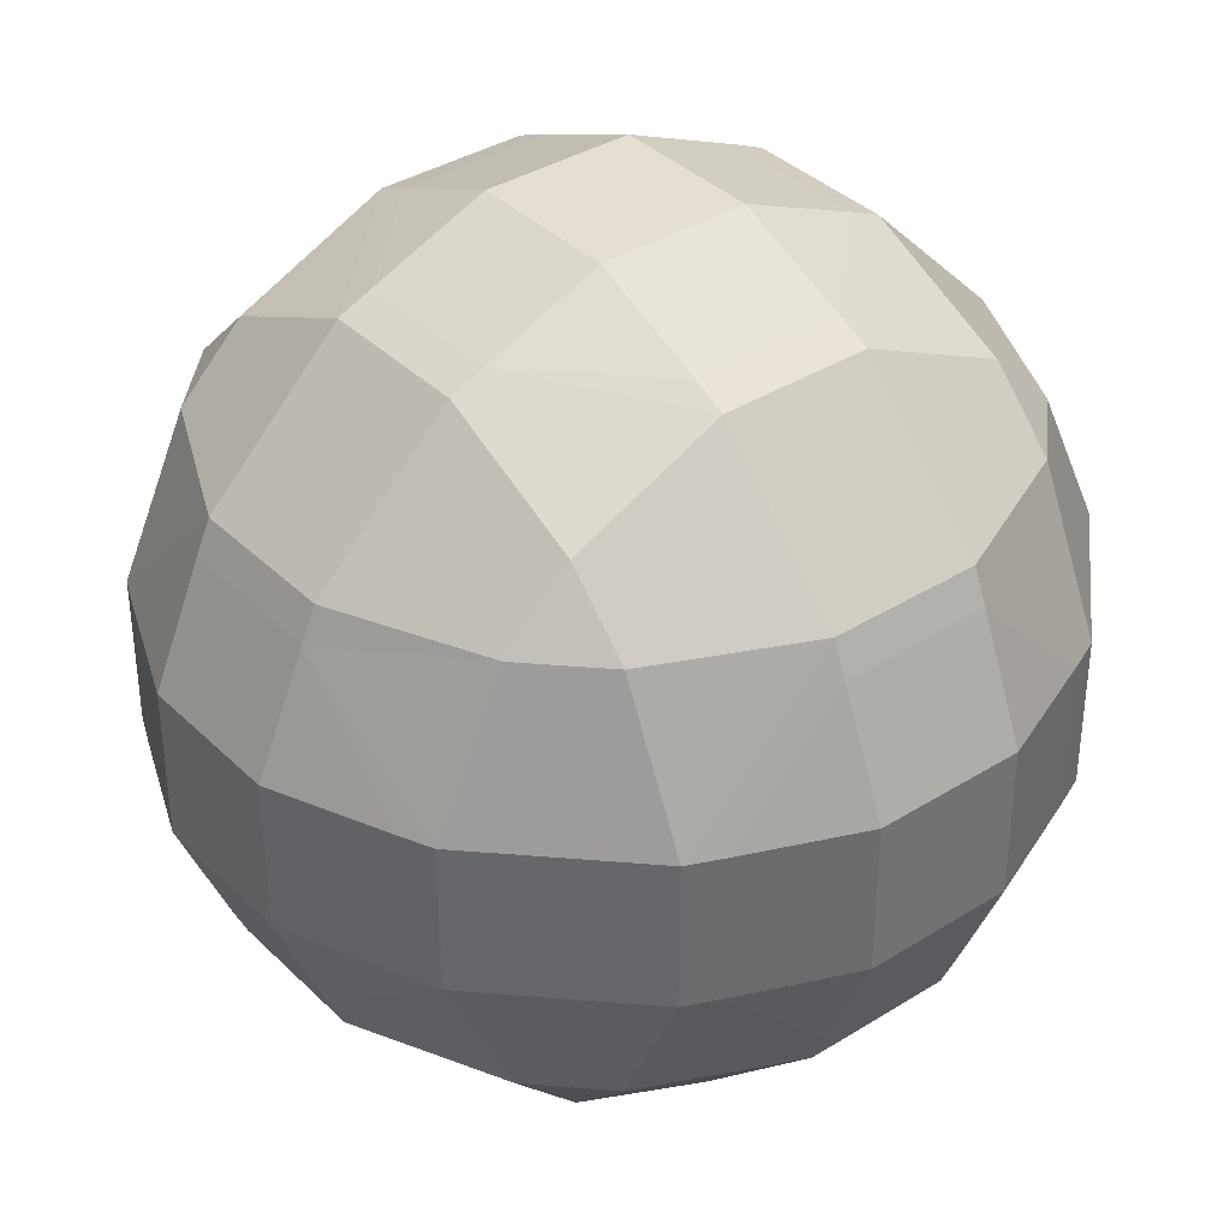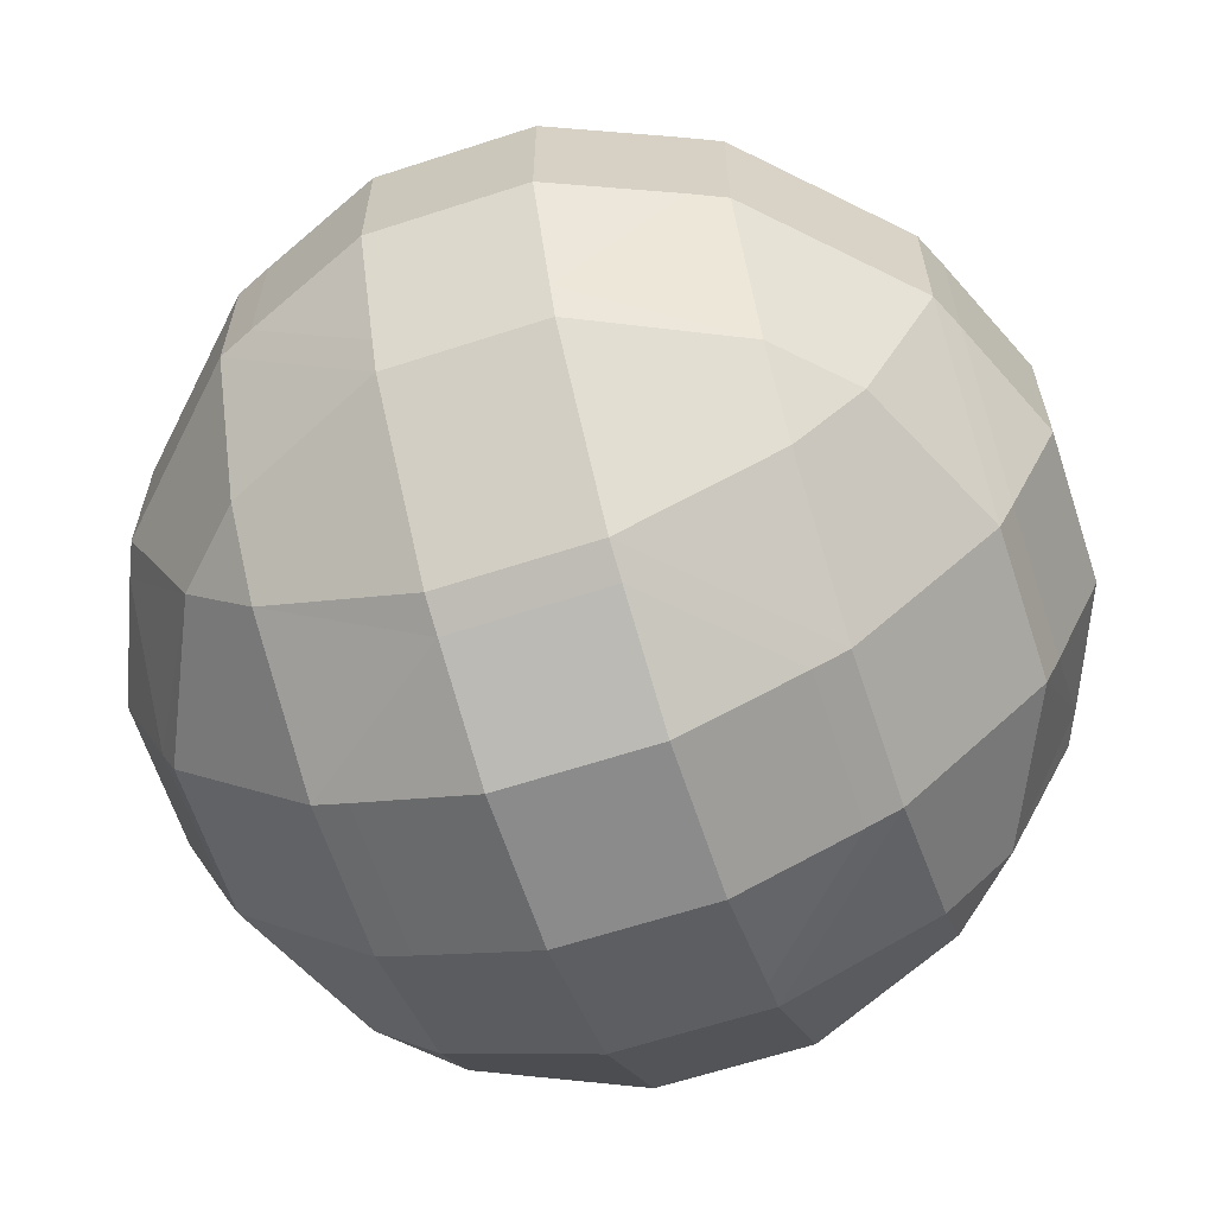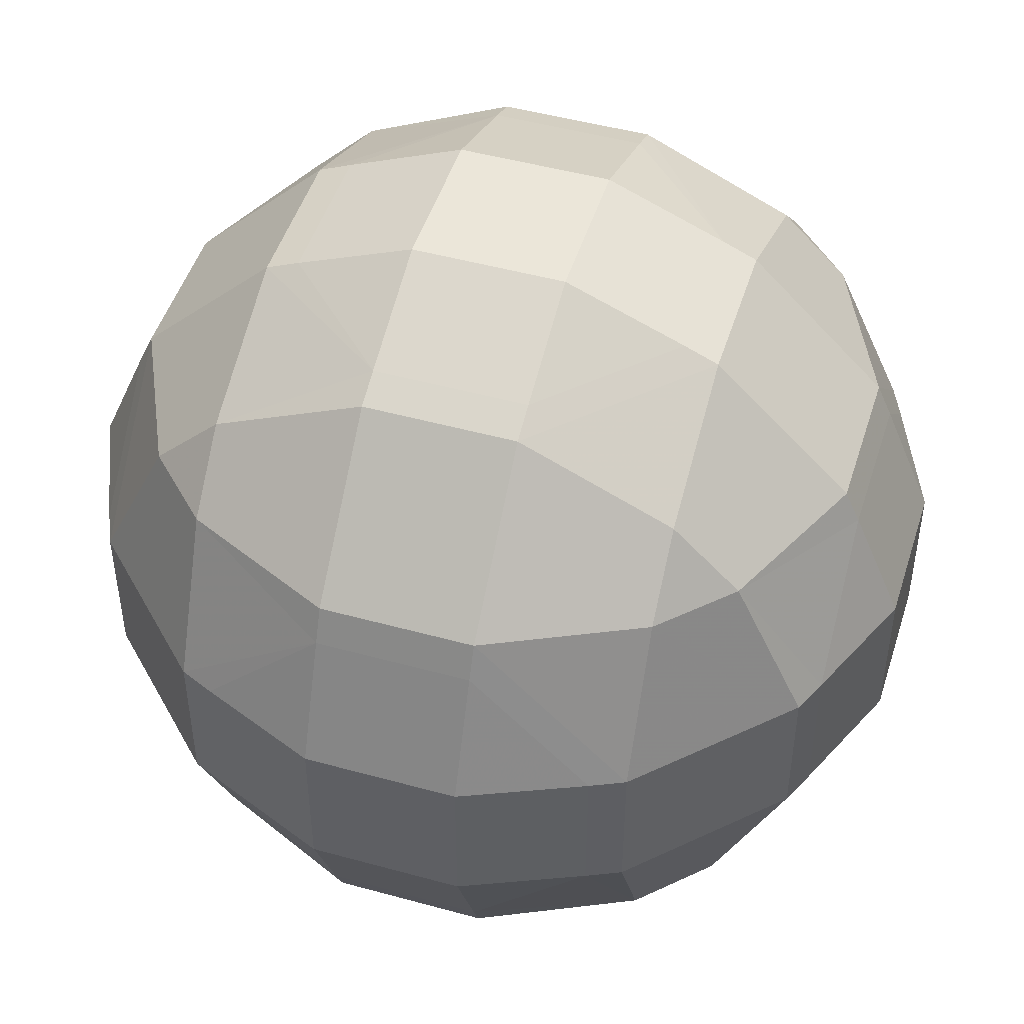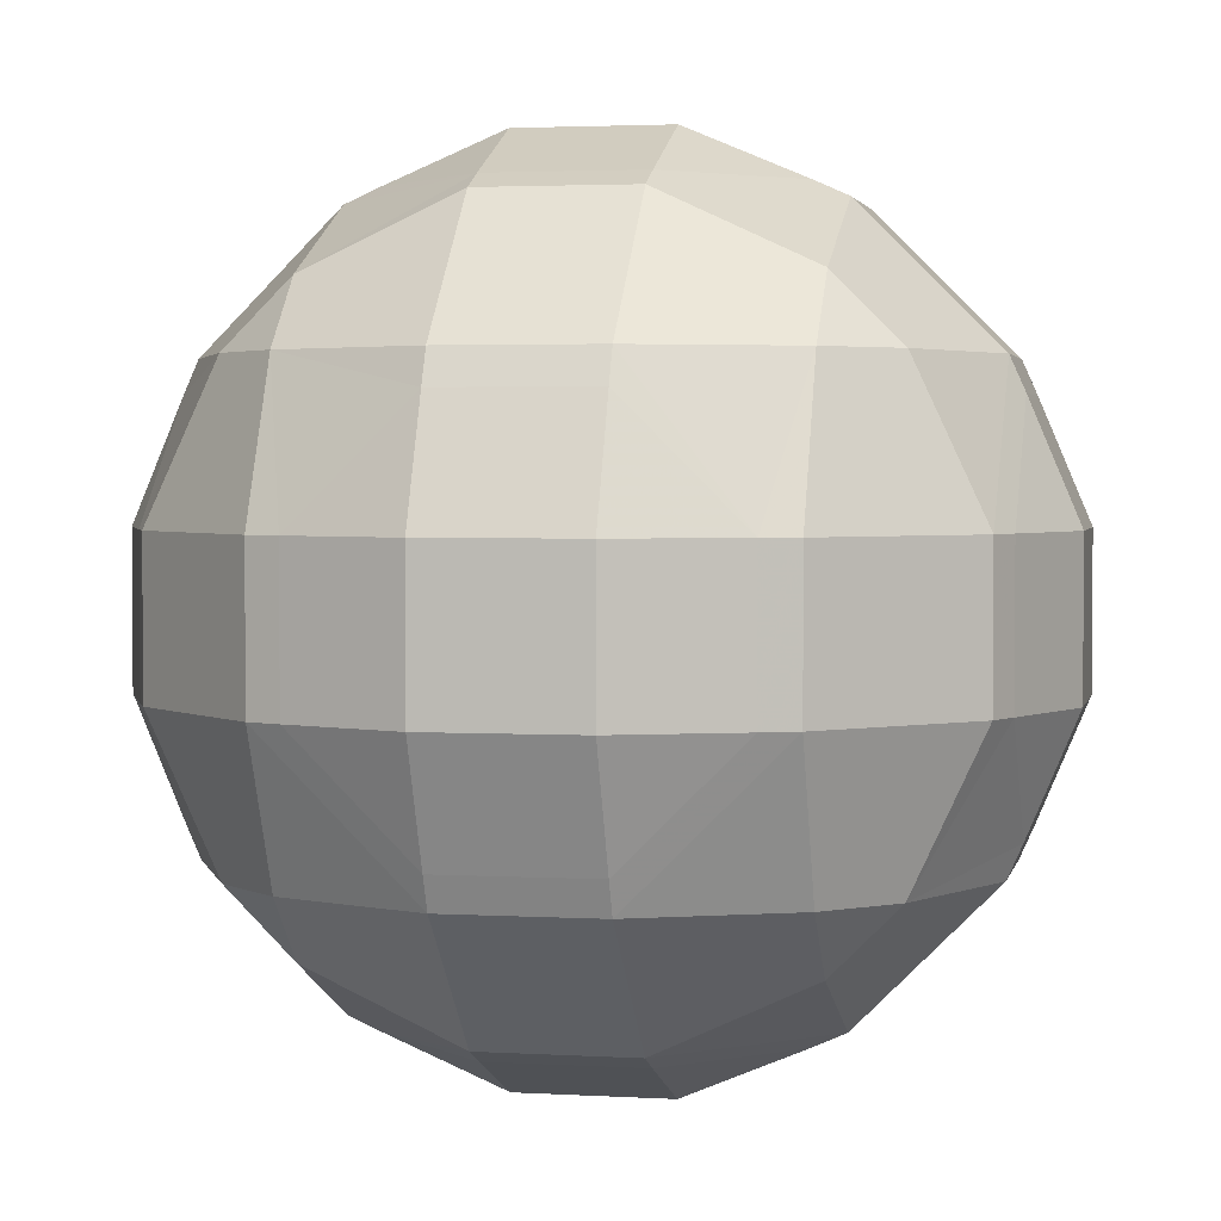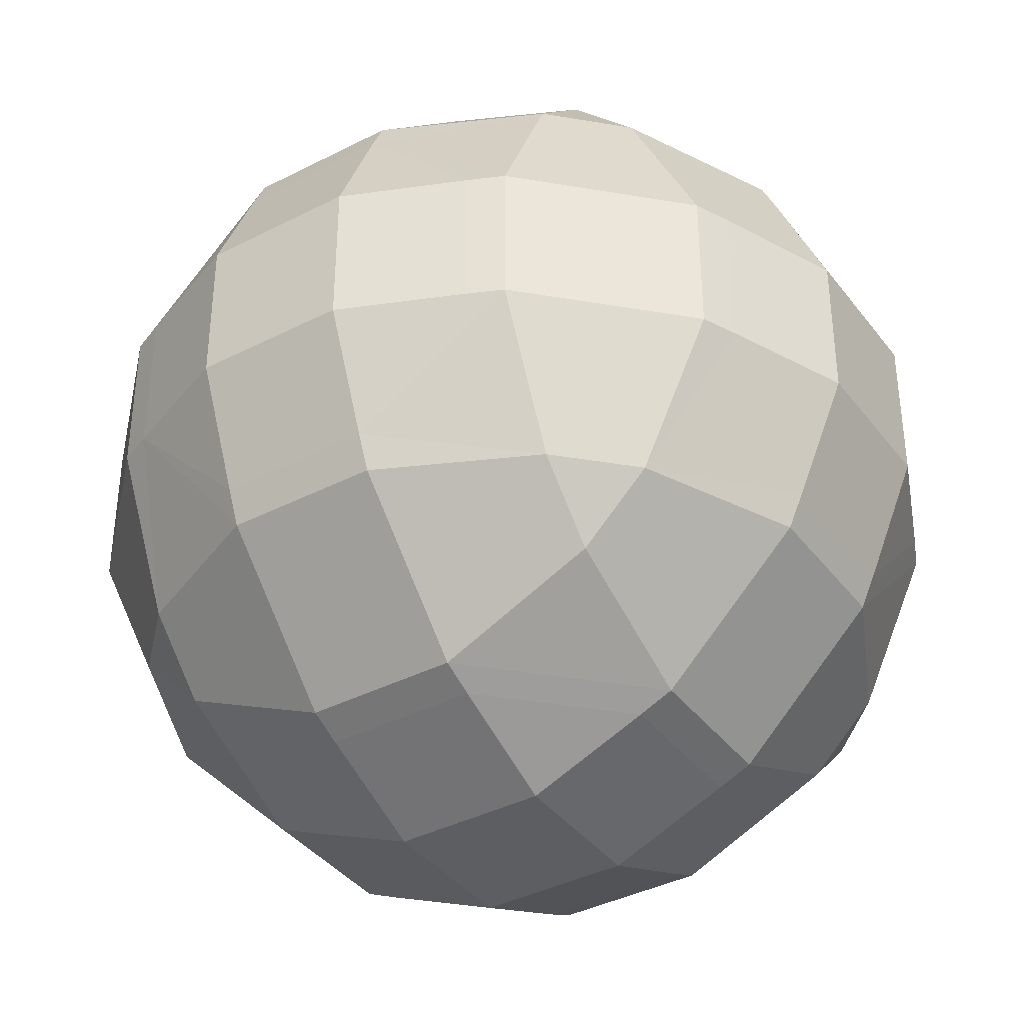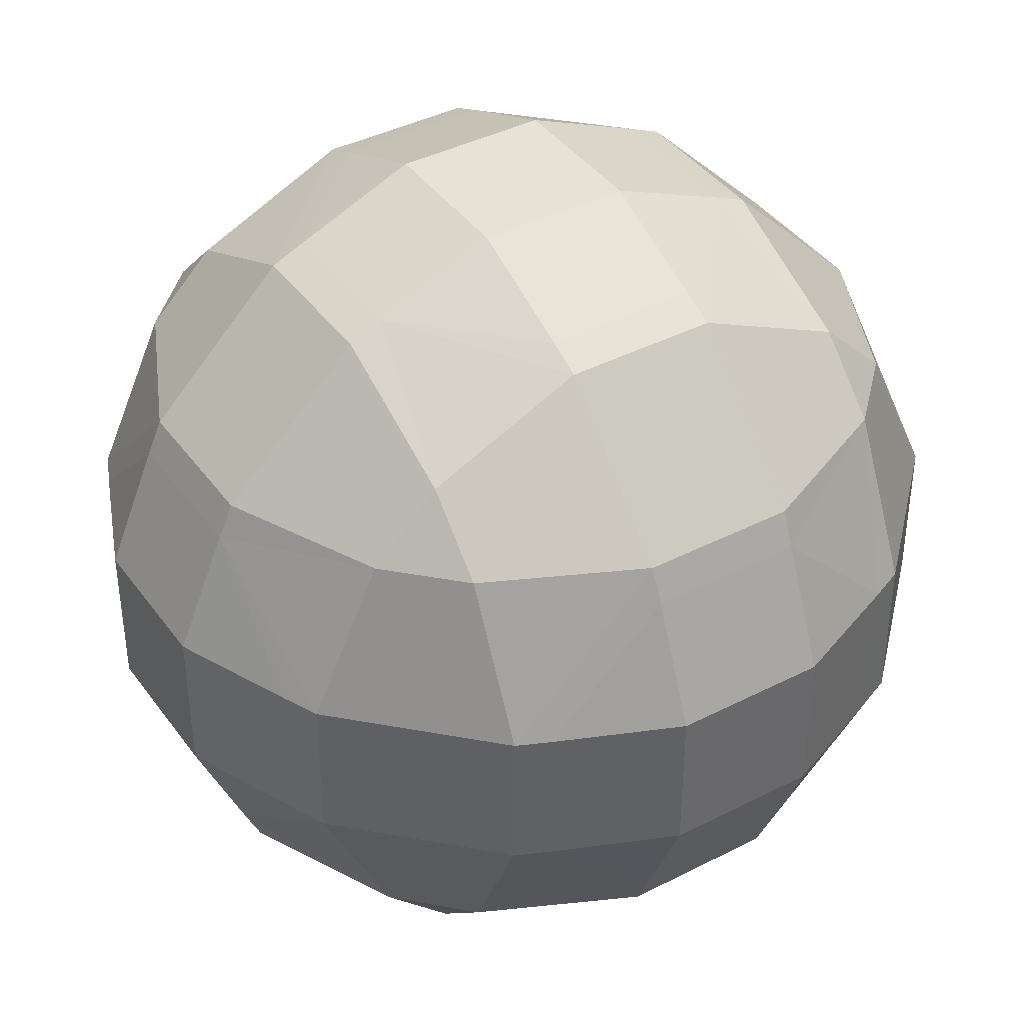
<metadata>
{"format":"obj","ext":"obj","renderer":"f3d","projection":"perspective","resolution":1024,"background":"white","views":[{"elev":37.0,"azim":-128.9,"up":"+Z"},{"elev":-63.8,"azim":108.2,"up":"+Y"},{"elev":48.1,"azim":17.2,"up":"+Y"},{"elev":2.7,"azim":11.5,"up":"+Z"},{"elev":-38.6,"azim":-147.1,"up":"+Z"},{"elev":40.3,"azim":-122.3,"up":"+Z"}]}
</metadata>
<code>
o Mball_Meta
v -0.6 -0.7747 0.6
v -0.7747 -0.6 0.6
v -0.6 -0.6 0.7747
v -0.9605 -0.2 0.6
v -0.6 -0.2 0.9605
v -0.9605 0.2 0.6
v -0.6 0.2 0.9605
v -1 -0.2 0.5113
v -1 0.2 0.5113
v -1 0.5113 0.2
v -0.9605 0.6 0.2
v -0.7747 0.6 0.6
v -0.6 0.7747 0.6
v -0.6 0.9605 0.2
v -0.9605 0.6 -0.2
v -0.6 0.9605 -0.2
v -1 0.5113 -0.2
v -1.131 0.2 0.2
v -1.131 0.2 -0.2
v -0.5113 0.2 1
v -0.5113 -0.2 1
v -0.6 0.6 0.7747
v -0.2 0.6 0.9605
v -0.2 0.5113 1
v -0.2 0.9605 0.6
v 0.2 0.9605 0.6
v 0.2 0.6 0.9605
v -0.2 0.2 1.131
v 0.2 0.5113 1
v 0.2 0.2 1.131
v -1 -0.5113 0.2
v -0.9605 -0.6 0.2
v -0.9605 -0.6 -0.2
v -1 -0.5113 -0.2
v -0.6 -0.9605 0.2
v -0.6 -0.9605 -0.2
v -0.5113 -1 0.2
v -0.5113 -1 -0.2
v -0.2 -1 -0.5113
v -0.2 -0.9605 -0.6
v -0.6 -0.7747 -0.6
v -0.2 -1.131 -0.2
v 0.2 -1.131 -0.2
v 0.2 -1 -0.5113
v -0.2 -0.6 -0.9605
v -0.6 -0.6 -0.7747
v 0.2 -0.9605 -0.6
v 0.2 -0.6 -0.9605
v -0.2 -0.9605 0.6
v -0.2 -1 0.5113
v 0.2 -0.9605 0.6
v 0.2 -1 0.5113
v -0.2 -0.6 0.9605
v 0.2 -0.6 0.9605
v -0.2 -0.5113 1
v 0.2 -0.5113 1
v 0.5113 -0.2 1
v 0.6 -0.2 0.9605
v 0.6 -0.6 0.7747
v 0.5113 0.2 1
v 0.6 0.2 0.9605
v 0.2 -0.2 1.131
v 0.9605 0.2 0.6
v 0.9605 -0.2 0.6
v 0.7747 -0.6 0.6
v 0.6 -0.7747 0.6
v 0.6 -0.9605 0.2
v 0.5113 -1 0.2
v 0.2 -1.131 0.2
v 0.5113 -1 -0.2
v 0.6 -0.9605 -0.2
v 0.9605 -0.6 0.2
v 0.9605 -0.6 -0.2
v -0.7747 -0.6 -0.6
v -0.9605 -0.2 -0.6
v -1 -0.2 -0.5113
v -0.9605 0.2 -0.6
v -1 0.2 -0.5113
v -0.6 -0.2 -0.9605
v -0.6 0.2 -0.9605
v -1.131 -0.2 -0.2
v -1.131 -0.2 0.2
v -0.6 0.7747 -0.6
v -0.7747 0.6 -0.6
v -0.6 0.6 -0.7747
v -0.5113 0.2 -1
v -0.2 0.5113 -1
v -0.2 0.6 -0.9605
v -0.2 0.2 -1.131
v 0.2 0.2 -1.131
v 0.2 0.5113 -1
v 0.5113 0.2 -1
v 0.2 -0.2 -1.131
v 0.5113 -0.2 -1
v 0.2 -0.5113 -1
v 0.6 -0.6 -0.7747
v 0.6 -0.2 -0.9605
v 0.6 0.2 -0.9605
v 0.2 0.6 -0.9605
v -0.2 0.9605 -0.6
v -0.2 1 -0.5113
v -0.5113 1 -0.2
v -0.2 1.131 -0.2
v 0.2 1 -0.5113
v 0.2 1.131 -0.2
v 0.5113 1 -0.2
v 0.2 1.131 0.2
v 0.5113 1 0.2
v 0.6 0.9605 0.2
v 0.6 0.9605 -0.2
v 0.2 1 0.5113
v 0.6 0.7747 0.6
v 0.2 0.9605 -0.6
v -0.2 -0.2 1.131
v -0.2 -1.131 0.2
v -0.2 1.131 0.2
v -0.2 1 0.5113
v -0.5113 1 0.2
v -0.2 -0.2 -1.131
v -0.2 -0.5113 -1
v -0.5113 -0.2 -1
v 0.7747 0.6 0.6
v 0.6 0.6 0.7747
v 1 0.5113 0.2
v 1 0.2 0.5113
v 0.9605 0.6 0.2
v 0.9605 0.6 -0.2
v 1 0.5113 -0.2
v 1.131 0.2 -0.2
v 1.131 0.2 0.2
v 1 0.2 -0.5113
v 1 -0.2 -0.5113
v 1.131 -0.2 -0.2
v 1 -0.5113 -0.2
v 0.9605 -0.2 -0.6
v 0.7747 -0.6 -0.6
v 0.9605 0.2 -0.6
v 1.131 -0.2 0.2
v 1 -0.5113 0.2
v 1 -0.2 0.5113
v 0.6 -0.7747 -0.6
v 0.6 0.7747 -0.6
v 0.6 0.6 -0.7747
v 0.7747 0.6 -0.6
f 3 2 1
f 5 4 2 3
f 7 6 4 5
f 4 6 9 8
f 6 12 11 10
f 9 6 10
f 14 11 12 13
f 16 15 11 14
f 11 15 17 10
f 17 19 18 10
f 18 9 10
f 21 20 7 5
f 24 23 22 7
f 20 24 7
f 22 23 25 13
f 23 27 26 25
f 20 28 24
f 28 30 29 24
f 29 27 23 24
f 2 4 8 31
f 32 2 31
f 34 33 32 31
f 32 33 36 35
f 36 38 37 35
f 40 39 38 36
f 41 40 36
f 38 39 42
f 39 44 43 42
f 46 45 40 41
f 45 48 47 40
f 47 44 39 40
f 1 37 50 49
f 35 37 1
f 50 52 51 49
f 51 54 53 49
f 53 54 56 55
f 59 58 57 56
f 54 59 56
f 61 60 57 58
f 57 60 30 62
f 64 63 61 58
f 57 62 56
f 65 64 58 59
f 68 67 66 51
f 52 68 51
f 68 52 69
f 43 70 68 69
f 68 70 71 67
f 71 73 72 67
f 67 72 65 66
f 75 74 33 34
f 76 75 34
f 78 77 75 76
f 75 77 80 79
f 81 19 78 76
f 74 75 79 46
f 81 76 34
f 55 21 5 3
f 53 55 3
f 1 2 32 35
f 1 49 53 3
f 12 22 13
f 22 12 6 7
f 18 19 81 82
f 82 81 34 31
f 9 18 82 8
f 8 82 31
f 74 46 41
f 33 74 41 36
f 85 84 83
f 77 84 85 80
f 88 87 86 80
f 85 88 80
f 89 86 87
f 91 90 89 87
f 92 90 91
f 90 92 94 93
f 93 94 95
f 97 96 48 95
f 94 97 95
f 94 92 98 97
f 88 99 91 87
f 83 84 15 16
f 101 100 83 16
f 102 101 16
f 101 102 103
f 105 104 101 103
f 106 104 105
f 108 106 105 107
f 110 106 108 109
f 109 108 111 26
f 112 109 26
f 111 108 107
f 101 104 113 100
f 84 77 78 17
f 15 84 17
f 78 19 17
f 62 30 28 114
f 56 62 114 55
f 28 20 21 114
f 114 21 55
f 42 43 69 115
f 69 52 50 115
f 37 38 42 115
f 50 37 115
f 107 105 103 116
f 117 111 107 116
f 26 111 117 25
f 103 102 118 116
f 118 102 16 14
f 118 117 116
f 117 118 14 13
f 25 117 13
f 89 90 93 119
f 119 93 95 120
f 95 48 45 120
f 121 86 89 119
f 121 119 120
f 80 86 121 79
f 121 120 45 46
f 79 121 46
f 113 99 88 100
f 100 88 85 83
f 65 59 66
f 66 59 54 51
f 123 122 112
f 63 122 123 61
f 122 63 125 124
f 126 122 124
f 128 127 126 124
f 130 129 128 124
f 129 131 128
f 131 129 133 132
f 132 133 134
f 136 135 132 134
f 73 136 134
f 135 137 131 132
f 125 130 124
f 27 123 112 26
f 61 123 27 29
f 60 61 29
f 30 60 29
f 133 129 130 138
f 134 133 138 139
f 138 130 125 140
f 138 140 139
f 72 73 134 139
f 125 63 64 140
f 64 65 72 139
f 140 64 139
f 126 127 110 109
f 122 126 109 112
f 96 136 141
f 141 136 73 71
f 48 96 141 47
f 71 70 44 47
f 141 71 47
f 44 70 43
f 98 137 135 97
f 97 135 136 96
f 144 143 142
f 143 144 137 98
f 127 144 142 110
f 137 144 127 128
f 131 137 128
f 142 143 99 113
f 143 98 92 91
f 99 143 91
f 106 110 142 113
f 104 106 113

</code>
